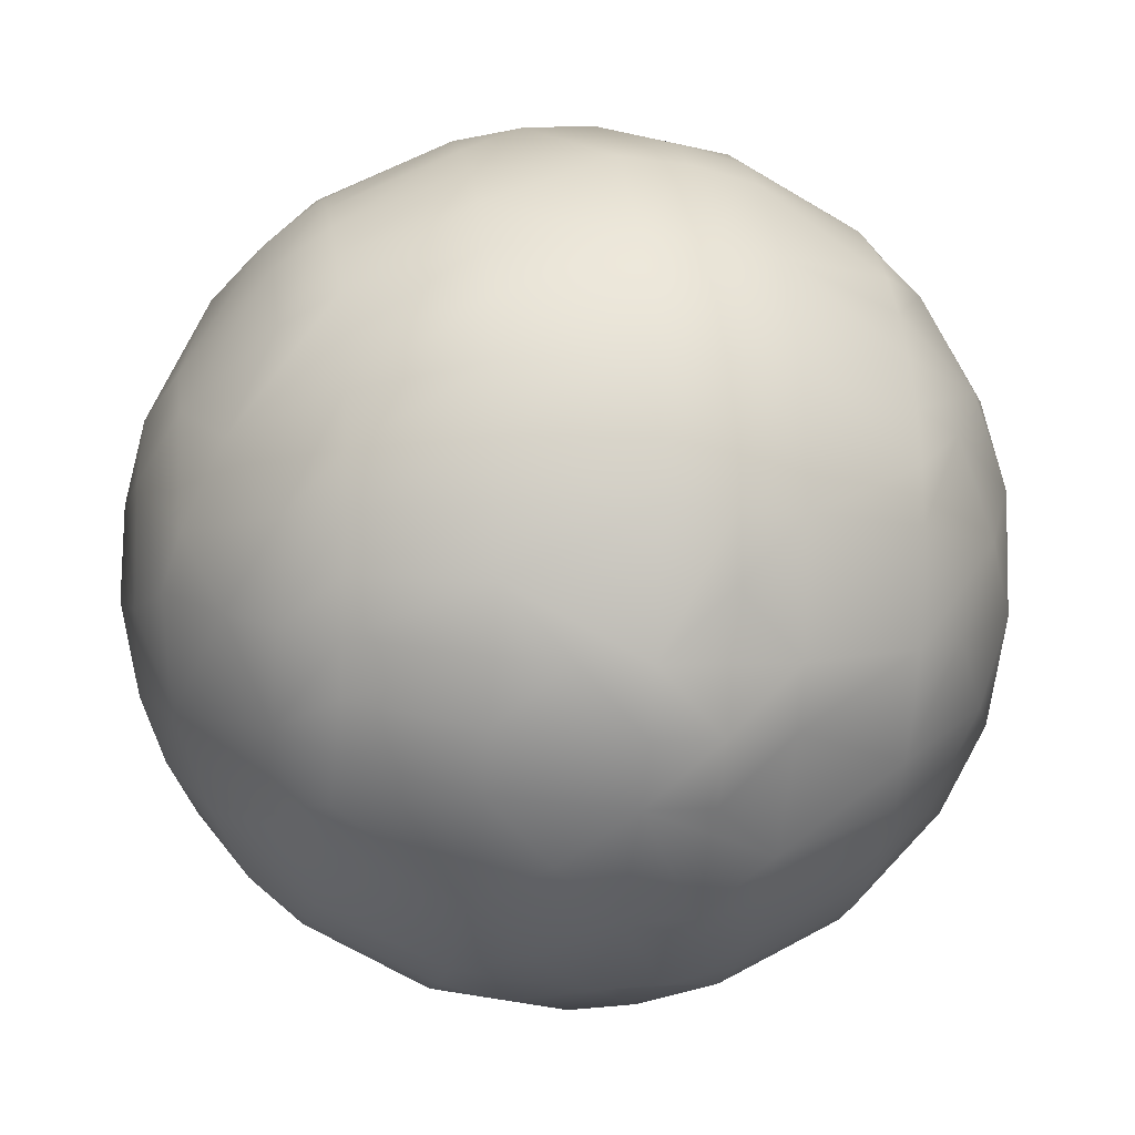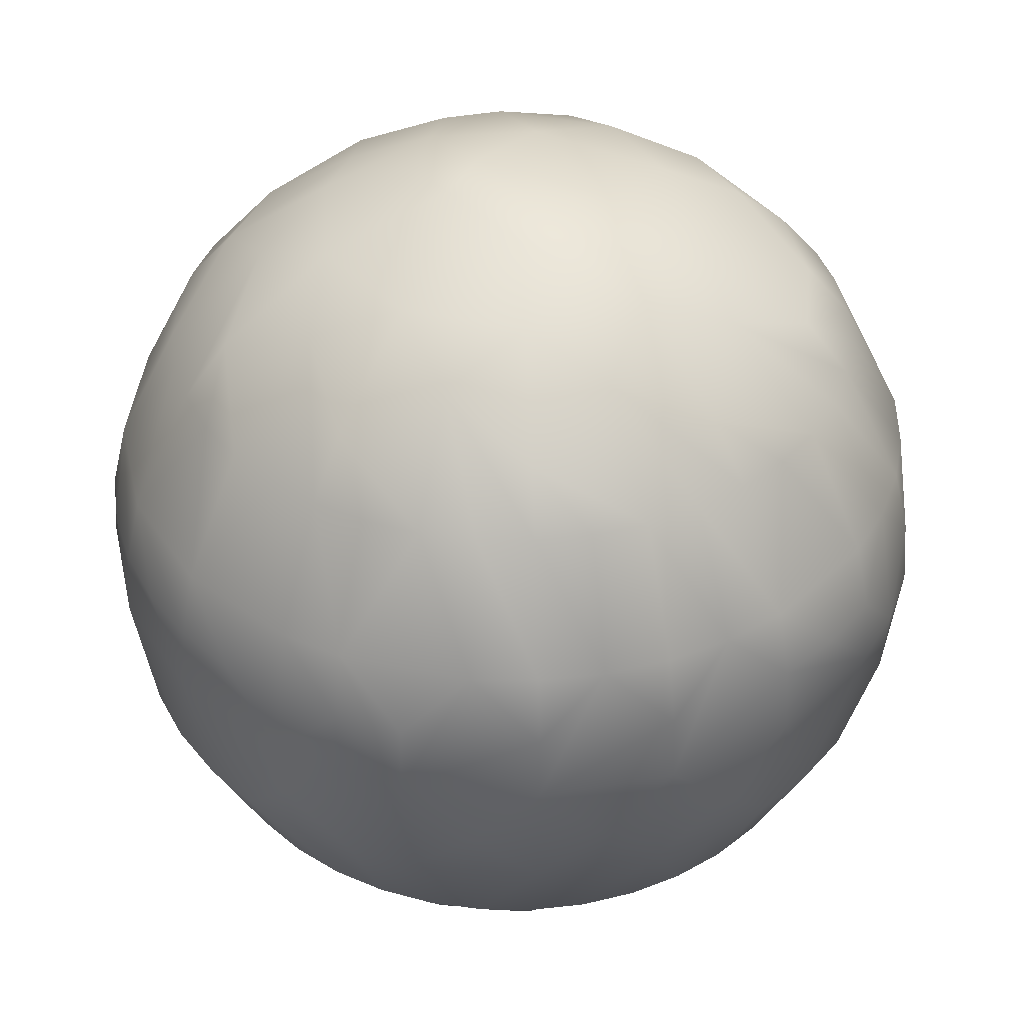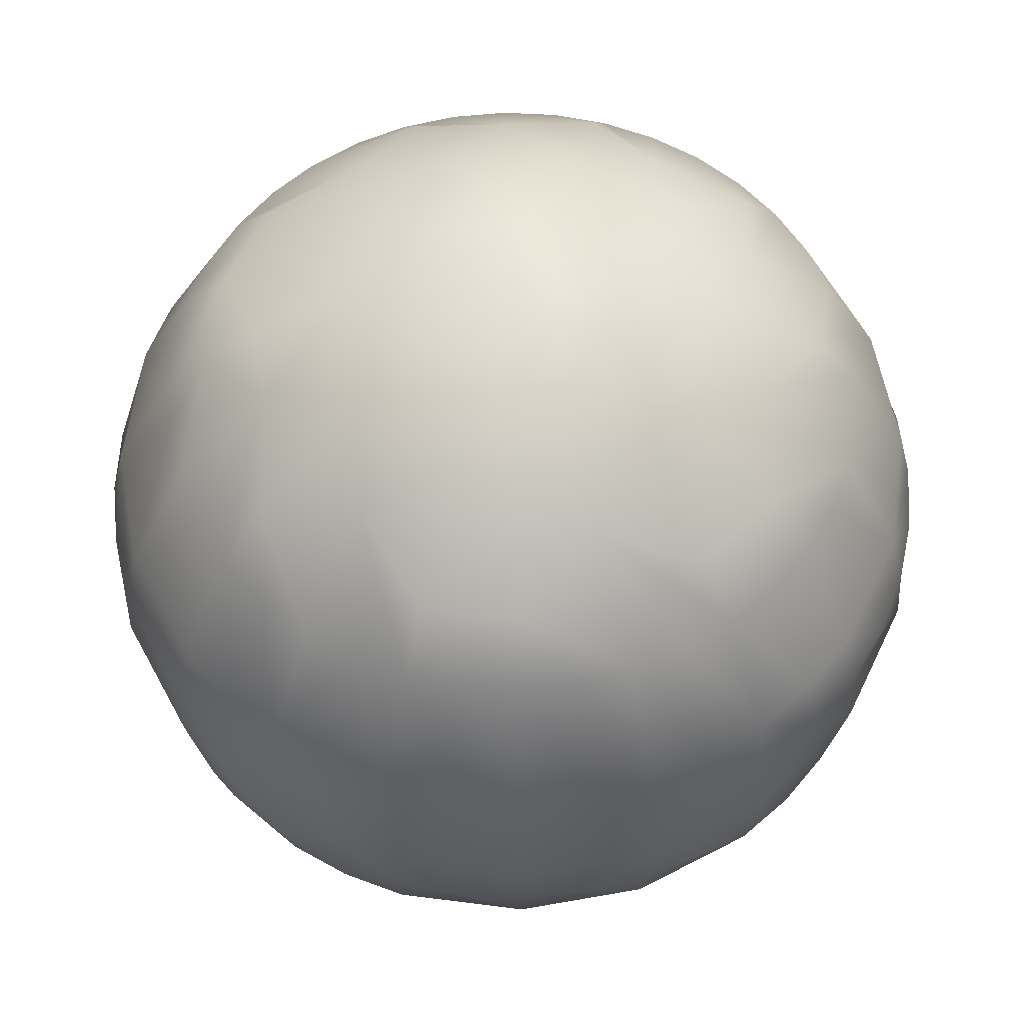
<metadata>
{"format":"obj","ext":"obj","renderer":"f3d","projection":"perspective","resolution":1024,"background":"white","views":[{"elev":-7.1,"azim":79.5,"up":"+Z"},{"elev":39.9,"azim":140.5,"up":"+Y"},{"elev":59.0,"azim":-19.4,"up":"+Y"}]}
</metadata>
<code>
v 8837 -2.271e+04 -2871
v -1.964e+04 8e-06 -1.427e+04
v -1.427e+04 8e-06 1.964e+04
v -7503 8e-06 2.309e+04
v -0.000824 8e-06 2.428e+04
v 7503 8e-06 2.309e+04
v 2.196e+04 7596 -7136
v -1.868e+04 7596 -1.357e+04
v -1.868e+04 7596 1.357e+04
v -1.357e+04 7596 1.868e+04
v -7136 7596 2.196e+04
v -0.000793 7596 2.309e+04
v 7136 7596 2.196e+04
v 1.357e+04 7596 -1.868e+04
v 7136 7596 -2.196e+04
v 0 7596 -2.309e+04
v -7136 7596 -2.196e+04
v -1.357e+04 7596 -1.868e+04
v -2.196e+04 7596 -7136
v -2.309e+04 7596 0
v -2.196e+04 7596 7136
v 1.357e+04 7596 1.868e+04
v 1.868e+04 7596 1.357e+04
v 2.196e+04 7596 7136
v 2.309e+04 7596 -0.000519
v 1.868e+04 1.445e+04 -6070
v 1.589e+04 1.445e+04 -1.155e+04
v 1.155e+04 1.445e+04 -1.589e+04
v 6070 1.445e+04 -1.868e+04
v 3.1e-05 1.445e+04 -1.964e+04
v -6070 1.445e+04 -1.868e+04
v -1.155e+04 1.445e+04 -1.589e+04
v -1.589e+04 1.445e+04 -1.155e+04
v -1.868e+04 1.445e+04 -6070
v -1.964e+04 1.445e+04 0
v -1.868e+04 1.445e+04 6070
v -1.589e+04 1.445e+04 1.155e+04
v -1.155e+04 1.445e+04 1.589e+04
v -6070 1.445e+04 1.868e+04
v -0.000671 1.445e+04 1.964e+04
v 6070 1.445e+04 1.868e+04
v 1.155e+04 1.445e+04 1.589e+04
v 1.589e+04 1.445e+04 1.155e+04
v 1.868e+04 1.445e+04 6070
v 1.964e+04 1.445e+04 -0.000458
v 1.633e+04 1.738e+04 -5306
v 1.155e+04 1.989e+04 -8389
v 1.009e+04 1.738e+04 -1.389e+04
v 4410 1.989e+04 -1.357e+04
v 0 1.738e+04 -1.717e+04
v -4410 1.989e+04 -1.357e+04
v -1.009e+04 1.738e+04 -1.389e+04
v -1.389e+04 1.738e+04 -1.009e+04
v -1.633e+04 1.738e+04 -5306
v -1.427e+04 1.989e+04 -3.1e-05
v -1.633e+04 1.738e+04 5306
v -1.155e+04 1.989e+04 8389
v -1.009e+04 1.738e+04 1.389e+04
v -5306 1.738e+04 1.633e+04
v -0.00045 1.989e+04 1.427e+04
v 5306 1.738e+04 1.633e+04
v 1.009e+04 1.738e+04 1.389e+04
v 1.155e+04 1.989e+04 8389
v 1.633e+04 1.738e+04 5306
v 1.427e+04 1.989e+04 -0.000313
v 1.048e+04 2.19e+04 -3406
v 6480 2.19e+04 -8918
v 0 2.19e+04 -1.102e+04
v -6480 2.19e+04 -8918
v -1.357e+04 1.989e+04 -4410
v -1.048e+04 2.19e+04 3406
v -6480 2.19e+04 8918
v -3406 2.19e+04 1.048e+04
v 3406 2.19e+04 1.048e+04
v 6480 2.19e+04 8918
v 1.048e+04 2.19e+04 3406
v 397.3 2.446e+04 2509
v 1.357e+04 -1.989e+04 -4410
v 4410 -1.989e+04 -1.357e+04
v -4410 -1.989e+04 -1.357e+04
v -1.155e+04 -1.989e+04 -8389
v -1.427e+04 -1.989e+04 3.1e-05
v -8389 -1.989e+04 1.155e+04
v -0.000473 -1.989e+04 1.427e+04
v 1.357e+04 -1.989e+04 4410
v 1.633e+04 -1.738e+04 -5306
v 1.389e+04 -1.738e+04 -1.009e+04
v 1.009e+04 -1.738e+04 -1.389e+04
v 0 -1.738e+04 -1.717e+04
v -1.009e+04 -1.738e+04 -1.389e+04
v -1.633e+04 -1.738e+04 -5306
v -1.633e+04 -1.738e+04 5306
v -1.389e+04 -1.738e+04 1.009e+04
v -5306 -1.738e+04 1.633e+04
v -0.00061 -1.738e+04 1.717e+04
v 5306 -1.738e+04 1.633e+04
v 1.009e+04 -1.738e+04 1.389e+04
v 1.389e+04 -1.738e+04 1.009e+04
v 1.717e+04 -1.738e+04 -0.000427
v 1.868e+04 -1.445e+04 -6070
v 1.589e+04 -1.445e+04 -1.155e+04
v 1.75e+04 -1.445e+04 -8918
v 1.155e+04 -1.445e+04 -1.589e+04
v 1.389e+04 -1.445e+04 -1.389e+04
v 6070 -1.445e+04 -1.868e+04
v 8918 -1.445e+04 -1.75e+04
v 3.1e-05 -1.445e+04 -1.964e+04
v 3073 -1.445e+04 -1.94e+04
v -6070 -1.445e+04 -1.868e+04
v -3073 -1.445e+04 -1.94e+04
v -1.155e+04 -1.445e+04 -1.589e+04
v -8918 -1.445e+04 -1.75e+04
v -1.589e+04 -1.445e+04 -1.155e+04
v -1.389e+04 -1.445e+04 -1.389e+04
v -1.868e+04 -1.445e+04 -6070
v -1.75e+04 -1.445e+04 -8918
v -1.964e+04 -1.445e+04 3.1e-05
v -1.94e+04 -1.445e+04 -3073
v -1.868e+04 -1.445e+04 6070
v -1.94e+04 -1.445e+04 3073
v -1.589e+04 -1.445e+04 1.155e+04
v -1.75e+04 -1.445e+04 8918
v -1.155e+04 -1.445e+04 1.589e+04
v -1.389e+04 -1.445e+04 1.389e+04
v -6070 -1.445e+04 1.868e+04
v -8918 -1.445e+04 1.75e+04
v -0.000687 -1.445e+04 1.964e+04
v -3073 -1.445e+04 1.94e+04
v 6070 -1.445e+04 1.868e+04
v 3073 -1.445e+04 1.94e+04
v 1.155e+04 -1.445e+04 1.589e+04
v 8918 -1.445e+04 1.75e+04
v 1.589e+04 -1.445e+04 1.155e+04
v 1.389e+04 -1.445e+04 1.389e+04
v 1.868e+04 -1.445e+04 6070
v 1.75e+04 -1.445e+04 8918
v 1.964e+04 -1.445e+04 -0.000458
v 1.94e+04 -1.445e+04 3073
v 1.94e+04 -1.445e+04 -3073
v 2.196e+04 -7596 -7136
v 1.868e+04 -7596 -1.357e+04
v 2.057e+04 -7596 -1.048e+04
v 1.357e+04 -7596 -1.868e+04
v 7136 -7596 -2.196e+04
v 0 -7596 -2.309e+04
v 3612 -7596 -2.281e+04
v -7136 -7596 -2.196e+04
v -3612 -7596 -2.281e+04
v -1.357e+04 -7596 -1.868e+04
v -1.868e+04 -7596 -1.357e+04
v -2.196e+04 -7596 -7136
v -2.057e+04 -7596 -1.048e+04
v -2.309e+04 -7596 3.1e-05
v -2.281e+04 -7596 -3612
v -2.196e+04 -7596 7136
v -2.281e+04 -7596 3612
v -1.868e+04 -7596 1.357e+04
v -1.357e+04 -7596 1.868e+04
v -1.633e+04 -7596 1.633e+04
v -7136 -7596 2.196e+04
v -0.000717 -7596 2.309e+04
v 7136 -7596 2.196e+04
v 1.357e+04 -7596 1.868e+04
v 1.048e+04 -7596 2.057e+04
v 1.868e+04 -7596 1.357e+04
v 1.633e+04 -7596 1.633e+04
v 2.196e+04 -7596 7136
v 2.057e+04 -7596 1.048e+04
v 2.309e+04 -7596 -0.000565
v 2.281e+04 -7596 3612
v 2.281e+04 -7596 -3612
v 2.281e+04 -3846 -7411
v 1.696e+04 -3846 -1.696e+04
v 1.089e+04 -3846 -2.137e+04
v 3751 -3846 -2.369e+04
v -1.089e+04 -3846 -2.137e+04
v -1.94e+04 -3846 -1.41e+04
v -1.696e+04 -3846 -1.696e+04
v -1.94e+04 -3846 1.41e+04
v -2.137e+04 -3846 1.089e+04
v -1.41e+04 -3846 1.94e+04
v -7411 -3846 2.281e+04
v -1.089e+04 -3846 2.137e+04
v -0.000793 -3846 2.398e+04
v -3751 -3846 2.369e+04
v 7411 -3846 2.281e+04
v 3751 -3846 2.369e+04
v 1.964e+04 8e-06 -1.427e+04
v 2.163e+04 0 -1.102e+04
v 1.427e+04 8e-06 -1.964e+04
v 7503 8e-06 -2.309e+04
v 0 8e-06 -2.428e+04
v -7503 8e-06 -2.309e+04
v -1.427e+04 8e-06 -1.964e+04
v -1.102e+04 0 -2.163e+04
v -2.309e+04 8e-06 -7503
v -2.428e+04 8e-06 -3.1e-05
v -2.309e+04 8e-06 7503
v -2.163e+04 0 1.102e+04
v -1.717e+04 0 1.717e+04
v 1.427e+04 8e-06 1.964e+04
v 1.964e+04 8e-06 1.427e+04
v 2.309e+04 8e-06 7503
v 2.428e+04 8e-06 -0.000595
v 2.309e+04 1.5e-05 -7503
v 1.94e+04 3846 -1.41e+04
v 2.137e+04 3846 -1.089e+04
v 1.41e+04 3846 -1.94e+04
v 7411 3846 -2.281e+04
v -3.1e-05 3846 -2.398e+04
v -7411 3846 -2.281e+04
v -3751 3846 -2.369e+04
v -1.41e+04 3846 -1.94e+04
v -2.281e+04 3846 -7411
v -2.137e+04 3846 -1.089e+04
v -2.398e+04 3846 -3.1e-05
v -2.369e+04 3846 -3751
v -2.281e+04 3846 7411
v -2.369e+04 3846 3751
v -1.696e+04 3846 1.696e+04
v 1.41e+04 3846 1.94e+04
v 1.089e+04 3846 2.137e+04
v 1.94e+04 3846 1.41e+04
v 1.696e+04 3846 1.696e+04
v 2.281e+04 3846 7411
v 2.137e+04 3846 1.089e+04
v 2.398e+04 3846 -0.000595
v 2.369e+04 3846 3751
v 2.369e+04 3846 -3751
v 2.057e+04 7596 -1.048e+04
v 1.633e+04 7596 -1.633e+04
v 1.048e+04 7596 -2.057e+04
v 3612 7596 -2.281e+04
v -1.048e+04 7596 -2.057e+04
v -1.633e+04 7596 -1.633e+04
v -2.057e+04 7596 1.048e+04
v -1.048e+04 7596 2.057e+04
v -3612 7596 2.281e+04
v 3612 7596 2.281e+04
v 1.048e+04 7596 2.057e+04
v 1.75e+04 1.445e+04 -8918
v 1.389e+04 1.445e+04 -1.389e+04
v 8918 1.445e+04 -1.75e+04
v 3073 1.445e+04 -1.94e+04
v -3073 1.445e+04 -1.94e+04
v -8918 1.445e+04 -1.75e+04
v -1.389e+04 1.445e+04 -1.389e+04
v -1.75e+04 1.445e+04 -8918
v -1.94e+04 1.445e+04 -3073
v -1.94e+04 1.445e+04 3073
v -1.75e+04 1.445e+04 8918
v -1.389e+04 1.445e+04 1.389e+04
v -8918 1.445e+04 1.75e+04
v -3073 1.445e+04 1.94e+04
v 3073 1.445e+04 1.94e+04
v 8918 1.445e+04 1.75e+04
v 1.389e+04 1.445e+04 1.389e+04
v 1.75e+04 1.445e+04 8918
v 1.94e+04 1.445e+04 3073
v 1.94e+04 1.445e+04 -3073
v -8837 2.271e+04 -2871
v 0 2.338e+04 -7503
v -4586 2.39e+04 3332
v -0.000233 2.338e+04 7503
v 3332 2.39e+04 4586
v 3687 2.427e+04 1198
v 3332 2.39e+04 -4586
v -3332 2.39e+04 -4586
v -1153 -2.446e+04 -2263
v -2279 -2.427e+04 3136
v 0 -2.338e+04 -7503
v -4410 -2.338e+04 -6070
v -7503 -2.338e+04 0
v -0.000244 -2.338e+04 7503
v 4586 -2.39e+04 3332
v 6480 -2.19e+04 -8918
v 0 -2.19e+04 -1.102e+04
v -6480 -2.19e+04 -8918
v -1.048e+04 -2.19e+04 -3406
v -1.048e+04 -2.19e+04 3406
v -8918 -2.19e+04 6480
v -3406 -2.19e+04 1.048e+04
v 6480 -2.19e+04 8918
v 8918 -2.19e+04 6480
v 1.102e+04 -2.19e+04 -0.000267
v 4586 -2.39e+04 -3332
v 397.3 2.446e+04 -2509
f 286 269 271
f 269 272 271
f 269 273 272
f 269 270 273
f 275 274 270
f 275 286 1
f 1 286 276
f 286 271 276
f 276 271 277
f 271 272 277
f 277 272 278
f 278 272 279
f 272 273 279
f 279 273 280
f 273 270 280
f 280 270 281
f 281 270 282
f 270 274 282
f 274 275 283
f 283 275 284
f 284 275 285
f 275 1 285
f 1 276 78
f 276 277 79
f 277 278 80
f 278 279 81
f 279 280 82
f 281 282 83
f 282 274 84
f 274 283 84
f 284 285 85
f 285 1 78
f 86 78 87
f 78 276 87
f 87 276 88
f 276 79 88
f 79 277 89
f 277 80 89
f 80 278 90
f 278 81 90
f 81 279 91
f 279 82 91
f 82 280 92
f 280 281 92
f 92 281 93
f 281 83 93
f 83 282 94
f 282 84 94
f 94 84 95
f 95 84 96
f 84 283 96
f 96 283 97
f 283 284 97
f 97 284 98
f 284 85 98
f 85 285 99
f 285 78 99
f 99 78 86
f 86 87 100
f 100 87 102
f 102 87 101
f 87 88 101
f 101 88 104
f 104 88 103
f 88 79 103
f 103 79 106
f 106 79 105
f 79 89 105
f 105 89 108
f 108 89 107
f 89 80 107
f 107 80 110
f 110 80 109
f 80 90 109
f 109 90 112
f 112 90 111
f 90 81 111
f 111 81 114
f 114 81 113
f 81 91 113
f 113 91 116
f 116 91 115
f 91 82 115
f 115 82 118
f 118 82 117
f 82 92 117
f 117 92 120
f 120 92 119
f 92 93 119
f 119 93 122
f 122 93 121
f 93 83 121
f 121 83 124
f 124 83 123
f 83 94 123
f 123 94 126
f 126 94 125
f 94 95 125
f 125 95 128
f 128 95 127
f 95 96 127
f 127 96 130
f 130 96 129
f 96 97 129
f 129 97 132
f 132 97 131
f 97 98 131
f 131 98 134
f 134 98 133
f 98 85 133
f 133 85 136
f 136 85 135
f 85 99 135
f 135 99 138
f 138 99 137
f 99 86 137
f 137 86 139
f 139 86 100
f 100 102 140
f 140 102 142
f 102 101 142
f 142 101 141
f 101 104 141
f 141 104 143
f 104 103 143
f 103 106 143
f 143 106 144
f 106 105 144
f 105 108 144
f 144 108 146
f 108 107 146
f 146 107 145
f 107 110 145
f 145 110 148
f 110 109 148
f 148 109 147
f 109 112 147
f 147 112 149
f 112 111 149
f 111 114 149
f 149 114 150
f 114 113 150
f 113 116 150
f 150 116 152
f 116 115 152
f 152 115 151
f 115 118 151
f 151 118 154
f 118 117 154
f 154 117 153
f 117 120 153
f 153 120 156
f 120 119 156
f 156 119 155
f 119 122 155
f 155 122 157
f 122 121 157
f 121 124 157
f 157 124 159
f 124 123 159
f 159 123 158
f 123 126 158
f 158 126 160
f 126 125 160
f 125 128 160
f 160 128 161
f 128 127 161
f 127 130 161
f 161 130 162
f 130 129 162
f 129 132 162
f 162 132 164
f 132 131 164
f 164 131 163
f 131 134 163
f 163 134 166
f 134 133 166
f 166 133 165
f 133 136 165
f 165 136 168
f 136 135 168
f 168 135 167
f 135 138 167
f 167 138 170
f 138 137 170
f 170 137 169
f 137 139 169
f 169 139 171
f 139 100 171
f 171 100 140
f 140 142 172
f 141 143 173
f 143 144 174
f 144 146 175
f 146 145 175
f 147 149 176
f 149 150 178
f 178 150 177
f 150 152 177
f 155 157 180
f 180 157 179
f 157 159 179
f 159 158 181
f 158 160 181
f 181 160 183
f 183 160 182
f 160 161 182
f 182 161 185
f 185 161 184
f 161 162 184
f 184 162 187
f 187 162 186
f 162 164 186
f 171 140 172
f 172 142 189
f 142 141 189
f 189 141 188
f 172 189 205
f 141 173 188
f 173 143 190
f 173 190 188
f 143 174 190
f 174 144 191
f 174 191 190
f 144 175 191
f 175 145 192
f 175 192 191
f 145 148 192
f 192 148 193
f 148 147 193
f 147 176 193
f 176 149 194
f 176 194 195
f 193 176 195
f 149 178 194
f 178 177 194
f 194 177 2
f 177 152 196
f 152 151 196
f 177 196 2
f 151 154 196
f 196 154 197
f 154 153 197
f 153 156 197
f 197 156 198
f 156 155 198
f 155 180 198
f 180 179 199
f 198 180 199
f 179 159 200
f 159 181 200
f 200 181 3
f 179 200 199
f 183 182 3
f 3 182 4
f 181 183 3
f 185 184 4
f 4 184 5
f 182 185 4
f 187 186 5
f 5 186 6
f 184 187 5
f 186 164 201
f 164 163 201
f 186 201 6
f 163 166 201
f 201 166 202
f 166 165 202
f 165 168 202
f 202 168 203
f 168 167 203
f 167 170 203
f 203 170 204
f 170 169 204
f 169 171 204
f 204 171 205
f 171 172 205
f 205 189 207
f 189 188 207
f 207 188 206
f 205 207 7
f 188 190 208
f 188 208 231
f 206 188 231
f 190 191 209
f 190 209 232
f 208 190 232
f 191 192 210
f 191 210 233
f 209 191 233
f 192 193 210
f 210 193 212
f 212 193 211
f 193 195 211
f 195 194 213
f 195 213 234
f 211 195 234
f 194 2 235
f 235 2 8
f 213 194 235
f 2 196 215
f 215 196 214
f 2 215 8
f 196 197 214
f 214 197 217
f 217 197 216
f 197 198 216
f 216 198 219
f 219 198 218
f 198 199 218
f 236 199 9
f 218 199 236
f 199 200 220
f 200 3 220
f 220 3 10
f 199 220 9
f 3 4 237
f 237 4 11
f 10 3 237
f 4 5 238
f 238 5 12
f 11 4 238
f 5 6 239
f 239 6 13
f 12 5 239
f 6 201 222
f 222 201 221
f 6 222 13
f 201 202 221
f 221 202 224
f 224 202 223
f 202 203 223
f 223 203 226
f 226 203 225
f 203 204 225
f 225 204 228
f 228 204 227
f 204 205 227
f 227 205 229
f 229 205 7
f 207 206 230
f 7 207 230
f 231 208 14
f 206 231 230
f 232 209 15
f 208 232 14
f 233 210 16
f 209 233 15
f 212 211 16
f 16 211 17
f 210 212 16
f 234 213 18
f 211 234 17
f 213 235 18
f 215 214 8
f 8 214 19
f 217 216 19
f 19 216 20
f 214 217 19
f 219 218 20
f 20 218 21
f 216 219 20
f 218 236 21
f 220 10 9
f 222 221 240
f 240 221 22
f 13 222 240
f 224 223 22
f 22 223 23
f 221 224 22
f 226 225 23
f 23 225 24
f 223 226 23
f 228 227 24
f 24 227 25
f 225 228 24
f 229 7 25
f 227 229 25
f 241 230 27
f 7 230 26
f 26 230 241
f 231 14 242
f 242 14 28
f 230 231 27
f 27 231 242
f 232 15 243
f 243 15 29
f 14 232 28
f 28 232 243
f 233 16 244
f 244 16 30
f 15 233 29
f 29 233 244
f 16 17 245
f 245 17 31
f 30 16 245
f 234 18 246
f 246 18 32
f 17 234 31
f 31 234 246
f 235 8 247
f 247 8 33
f 18 235 32
f 32 235 247
f 8 19 248
f 248 19 34
f 33 8 248
f 19 20 249
f 249 20 35
f 34 19 249
f 20 21 250
f 250 21 36
f 35 20 250
f 236 9 251
f 251 9 37
f 21 236 36
f 36 236 251
f 9 10 252
f 252 10 38
f 37 9 252
f 237 11 253
f 253 11 39
f 10 237 38
f 38 237 253
f 238 12 254
f 254 12 40
f 11 238 39
f 39 238 254
f 239 13 255
f 255 13 41
f 12 239 40
f 40 239 255
f 240 22 256
f 256 22 42
f 13 240 41
f 41 240 256
f 22 23 257
f 257 23 43
f 42 22 257
f 23 24 258
f 258 24 44
f 43 23 258
f 24 25 259
f 259 25 45
f 44 24 259
f 25 7 260
f 260 7 26
f 45 25 260
f 241 27 46
f 46 27 47
f 26 241 46
f 242 28 47
f 47 28 48
f 27 242 47
f 243 29 48
f 48 29 49
f 28 243 48
f 244 30 49
f 49 30 50
f 29 244 49
f 245 31 50
f 50 31 51
f 30 245 50
f 246 32 51
f 51 32 52
f 31 246 51
f 247 33 52
f 52 33 53
f 32 247 52
f 248 34 53
f 53 34 54
f 33 248 53
f 249 35 54
f 54 35 55
f 34 249 54
f 250 36 55
f 55 36 56
f 35 250 55
f 251 37 56
f 56 37 57
f 36 251 56
f 252 38 57
f 57 38 58
f 37 252 57
f 253 39 58
f 58 39 59
f 38 253 58
f 254 40 59
f 59 40 60
f 39 254 59
f 255 41 60
f 60 41 61
f 40 255 60
f 256 42 61
f 61 42 62
f 41 256 61
f 257 43 62
f 62 43 63
f 42 257 62
f 258 44 63
f 63 44 64
f 43 258 63
f 259 45 64
f 64 45 65
f 44 259 64
f 260 26 65
f 65 26 46
f 45 260 65
f 46 47 66
f 47 48 67
f 48 49 67
f 49 50 68
f 50 51 68
f 51 52 69
f 52 53 69
f 69 53 70
f 53 54 70
f 54 55 70
f 55 56 71
f 56 57 71
f 57 58 72
f 58 59 72
f 72 59 73
f 59 60 73
f 60 61 74
f 61 62 74
f 74 62 75
f 62 63 75
f 63 64 76
f 64 65 76
f 65 46 66
f 66 47 67
f 67 49 68
f 68 51 69
f 69 70 261
f 70 55 261
f 261 55 71
f 71 57 72
f 73 60 74
f 75 63 76
f 76 65 66
f 66 67 267
f 67 68 267
f 267 68 262
f 68 69 262
f 262 69 268
f 69 261 268
f 261 71 263
f 71 72 263
f 72 73 263
f 263 73 264
f 73 74 264
f 74 75 264
f 264 75 265
f 75 76 265
f 265 76 266
f 76 66 266
f 266 66 267
f 262 287 267
f 262 268 287
f 261 263 268
f 264 77 263
f 77 264 265
f 266 267 287
f 270 286 275
f 269 286 270
f 77 287 268
f 263 77 268
f 265 266 77
f 266 287 77

</code>
